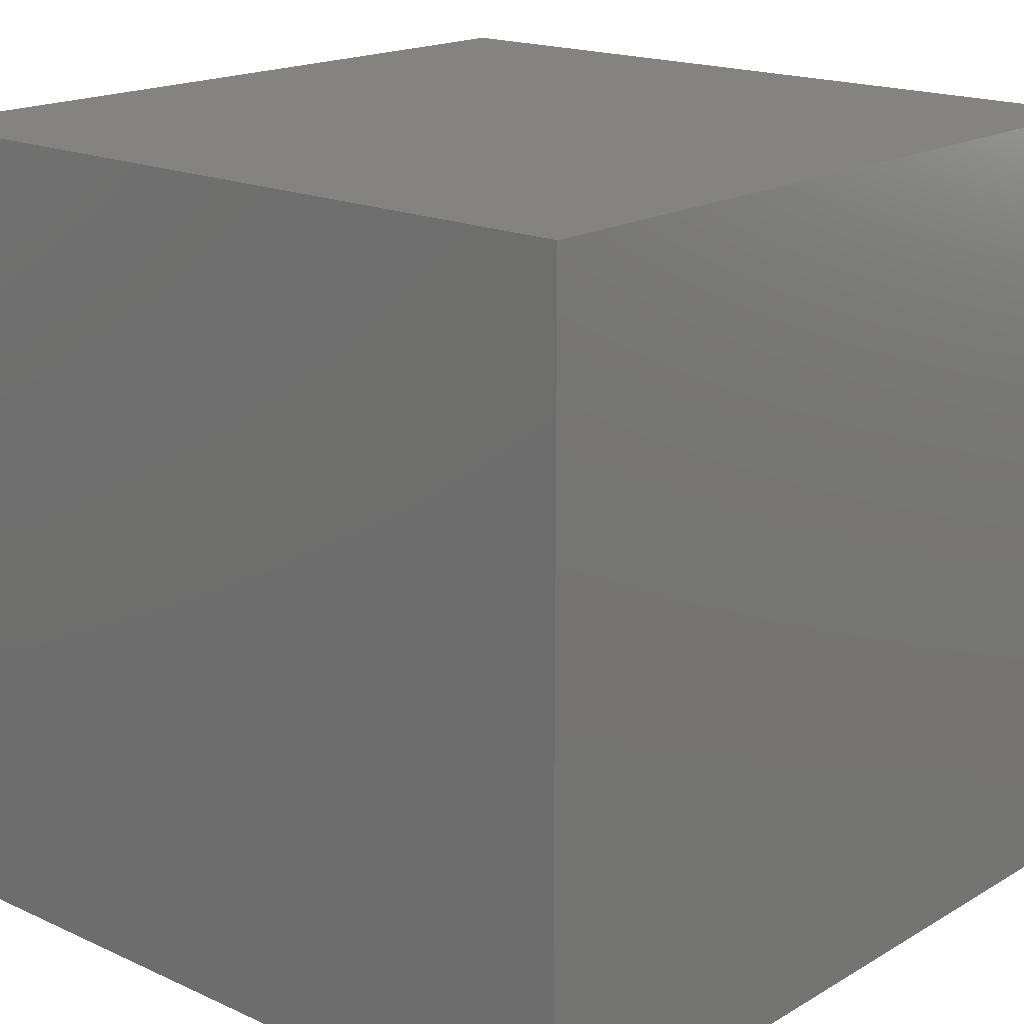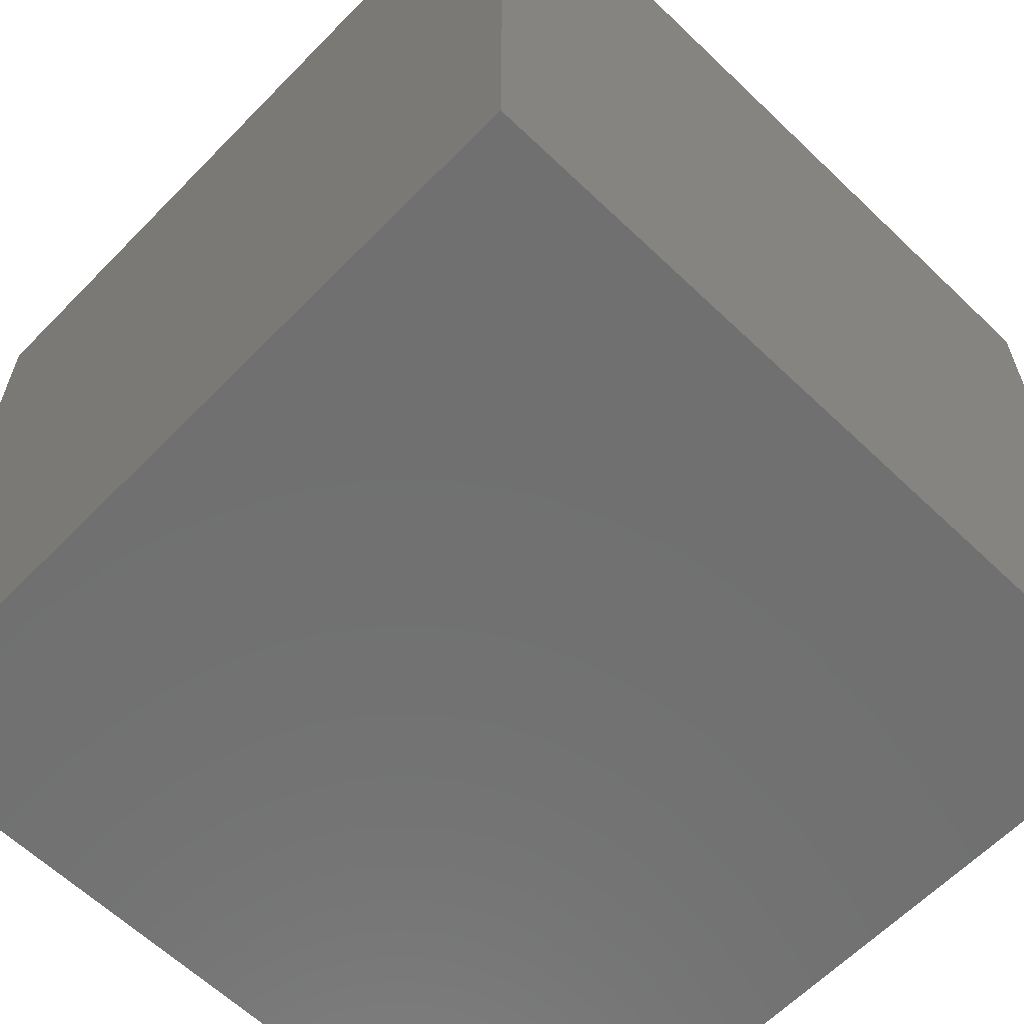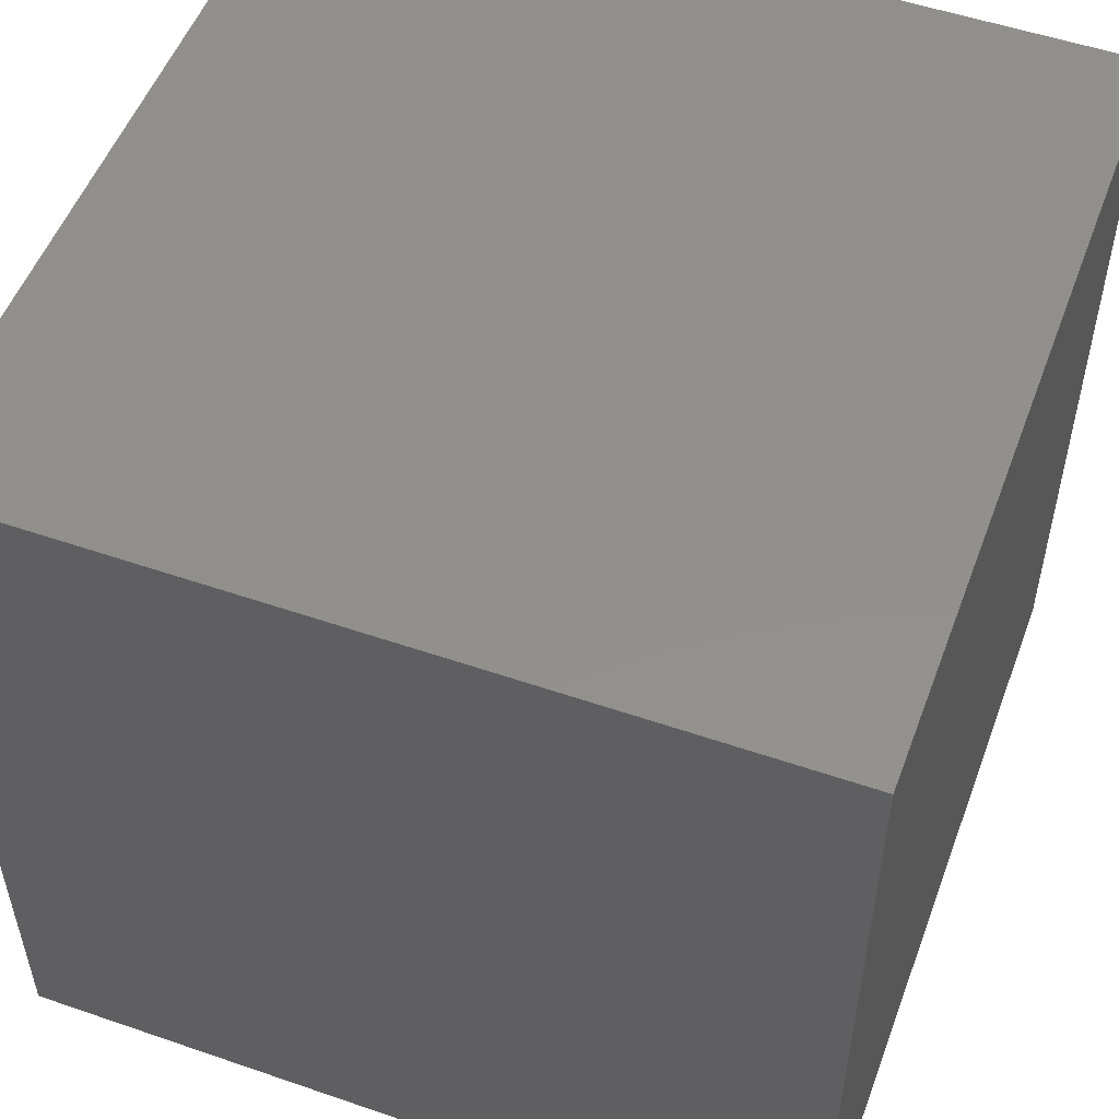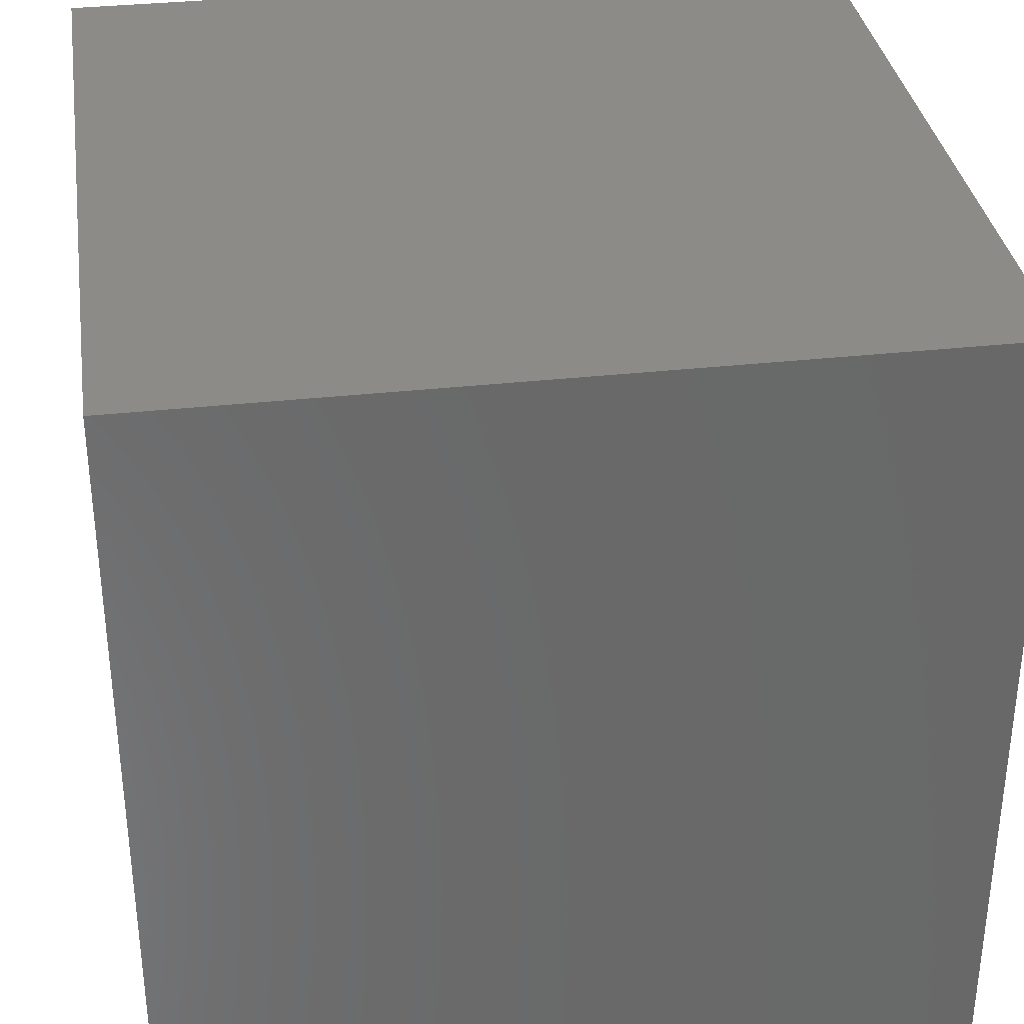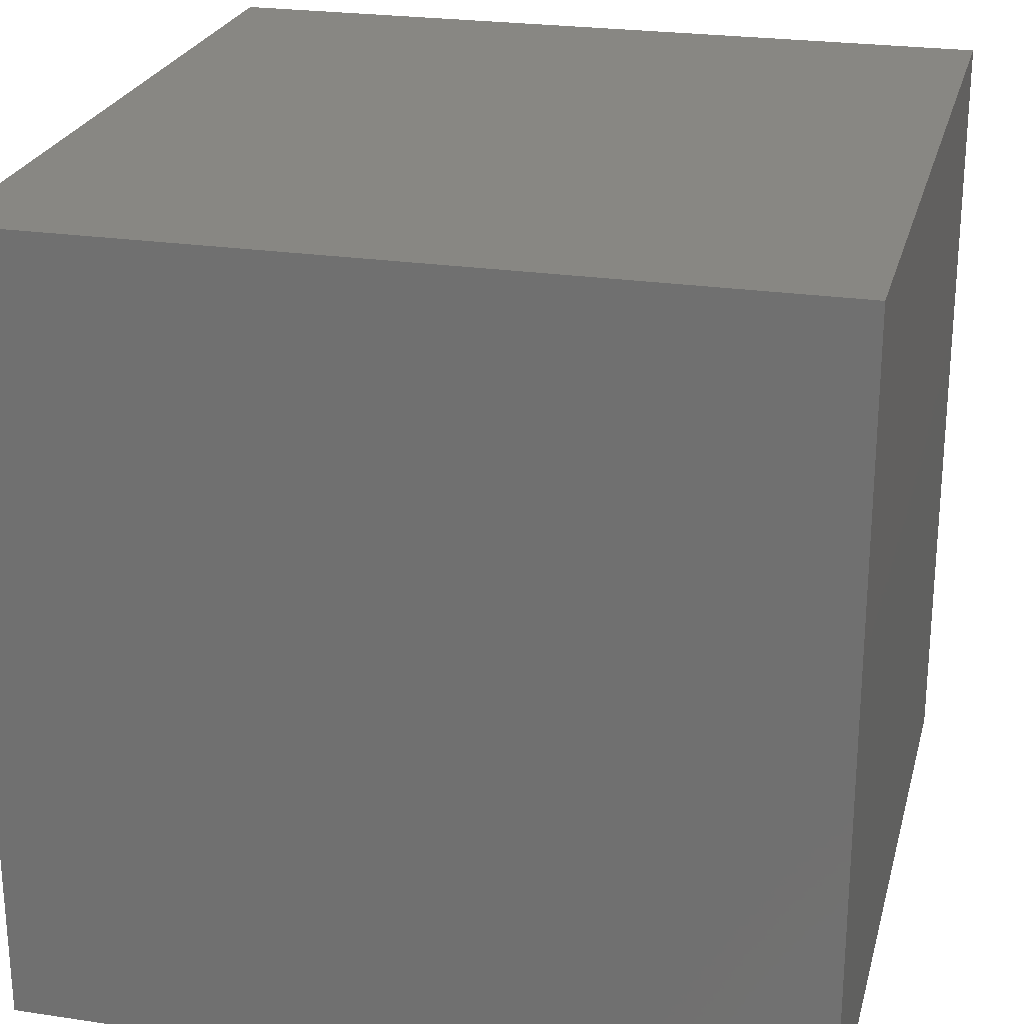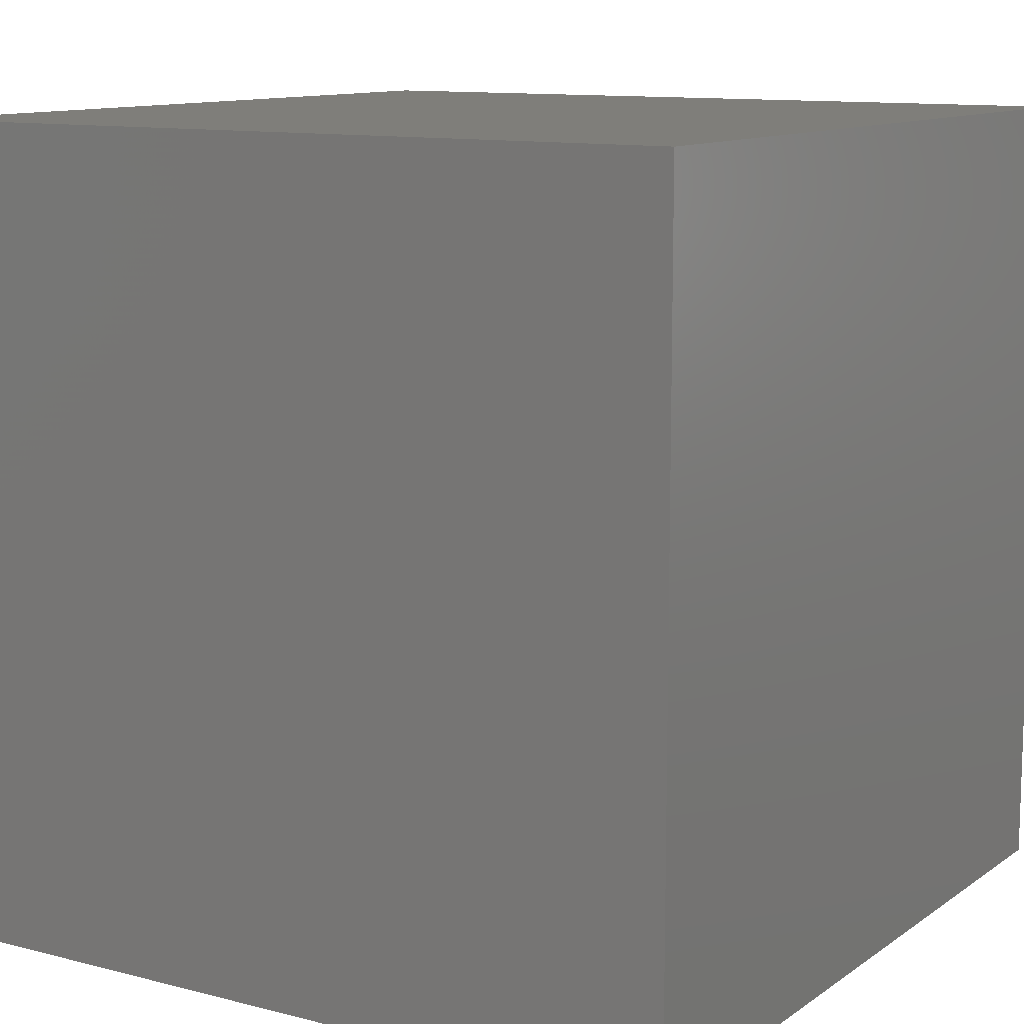
<metadata>
{"format":"stl","ext":"stl","renderer":"f3d","projection":"perspective","resolution":1024,"background":"white","views":[{"elev":17.9,"azim":-48.5,"up":"+Z"},{"elev":-62.1,"azim":-134.1,"up":"+Y"},{"elev":52.7,"azim":-159.7,"up":"+Y"},{"elev":34.2,"azim":-8.5,"up":"+Y"},{"elev":24.3,"azim":-166.1,"up":"+Y"},{"elev":11.3,"azim":122.1,"up":"+Z"}]}
</metadata>
<code>
# stl→obj: 8 verts, 12 faces
v 8 -3 6
v 7 -3 6
v 8 -4 6
v 7 -4 6
v 8 -4 5
v 7 -4 5
v 8 -3 5
v 7 -3 5
f 1 2 3
f 3 2 4
f 5 6 7
f 7 6 8
f 4 6 3
f 3 6 5
f 2 8 4
f 4 8 6
f 1 7 2
f 2 7 8
f 3 5 1
f 1 5 7

</code>
